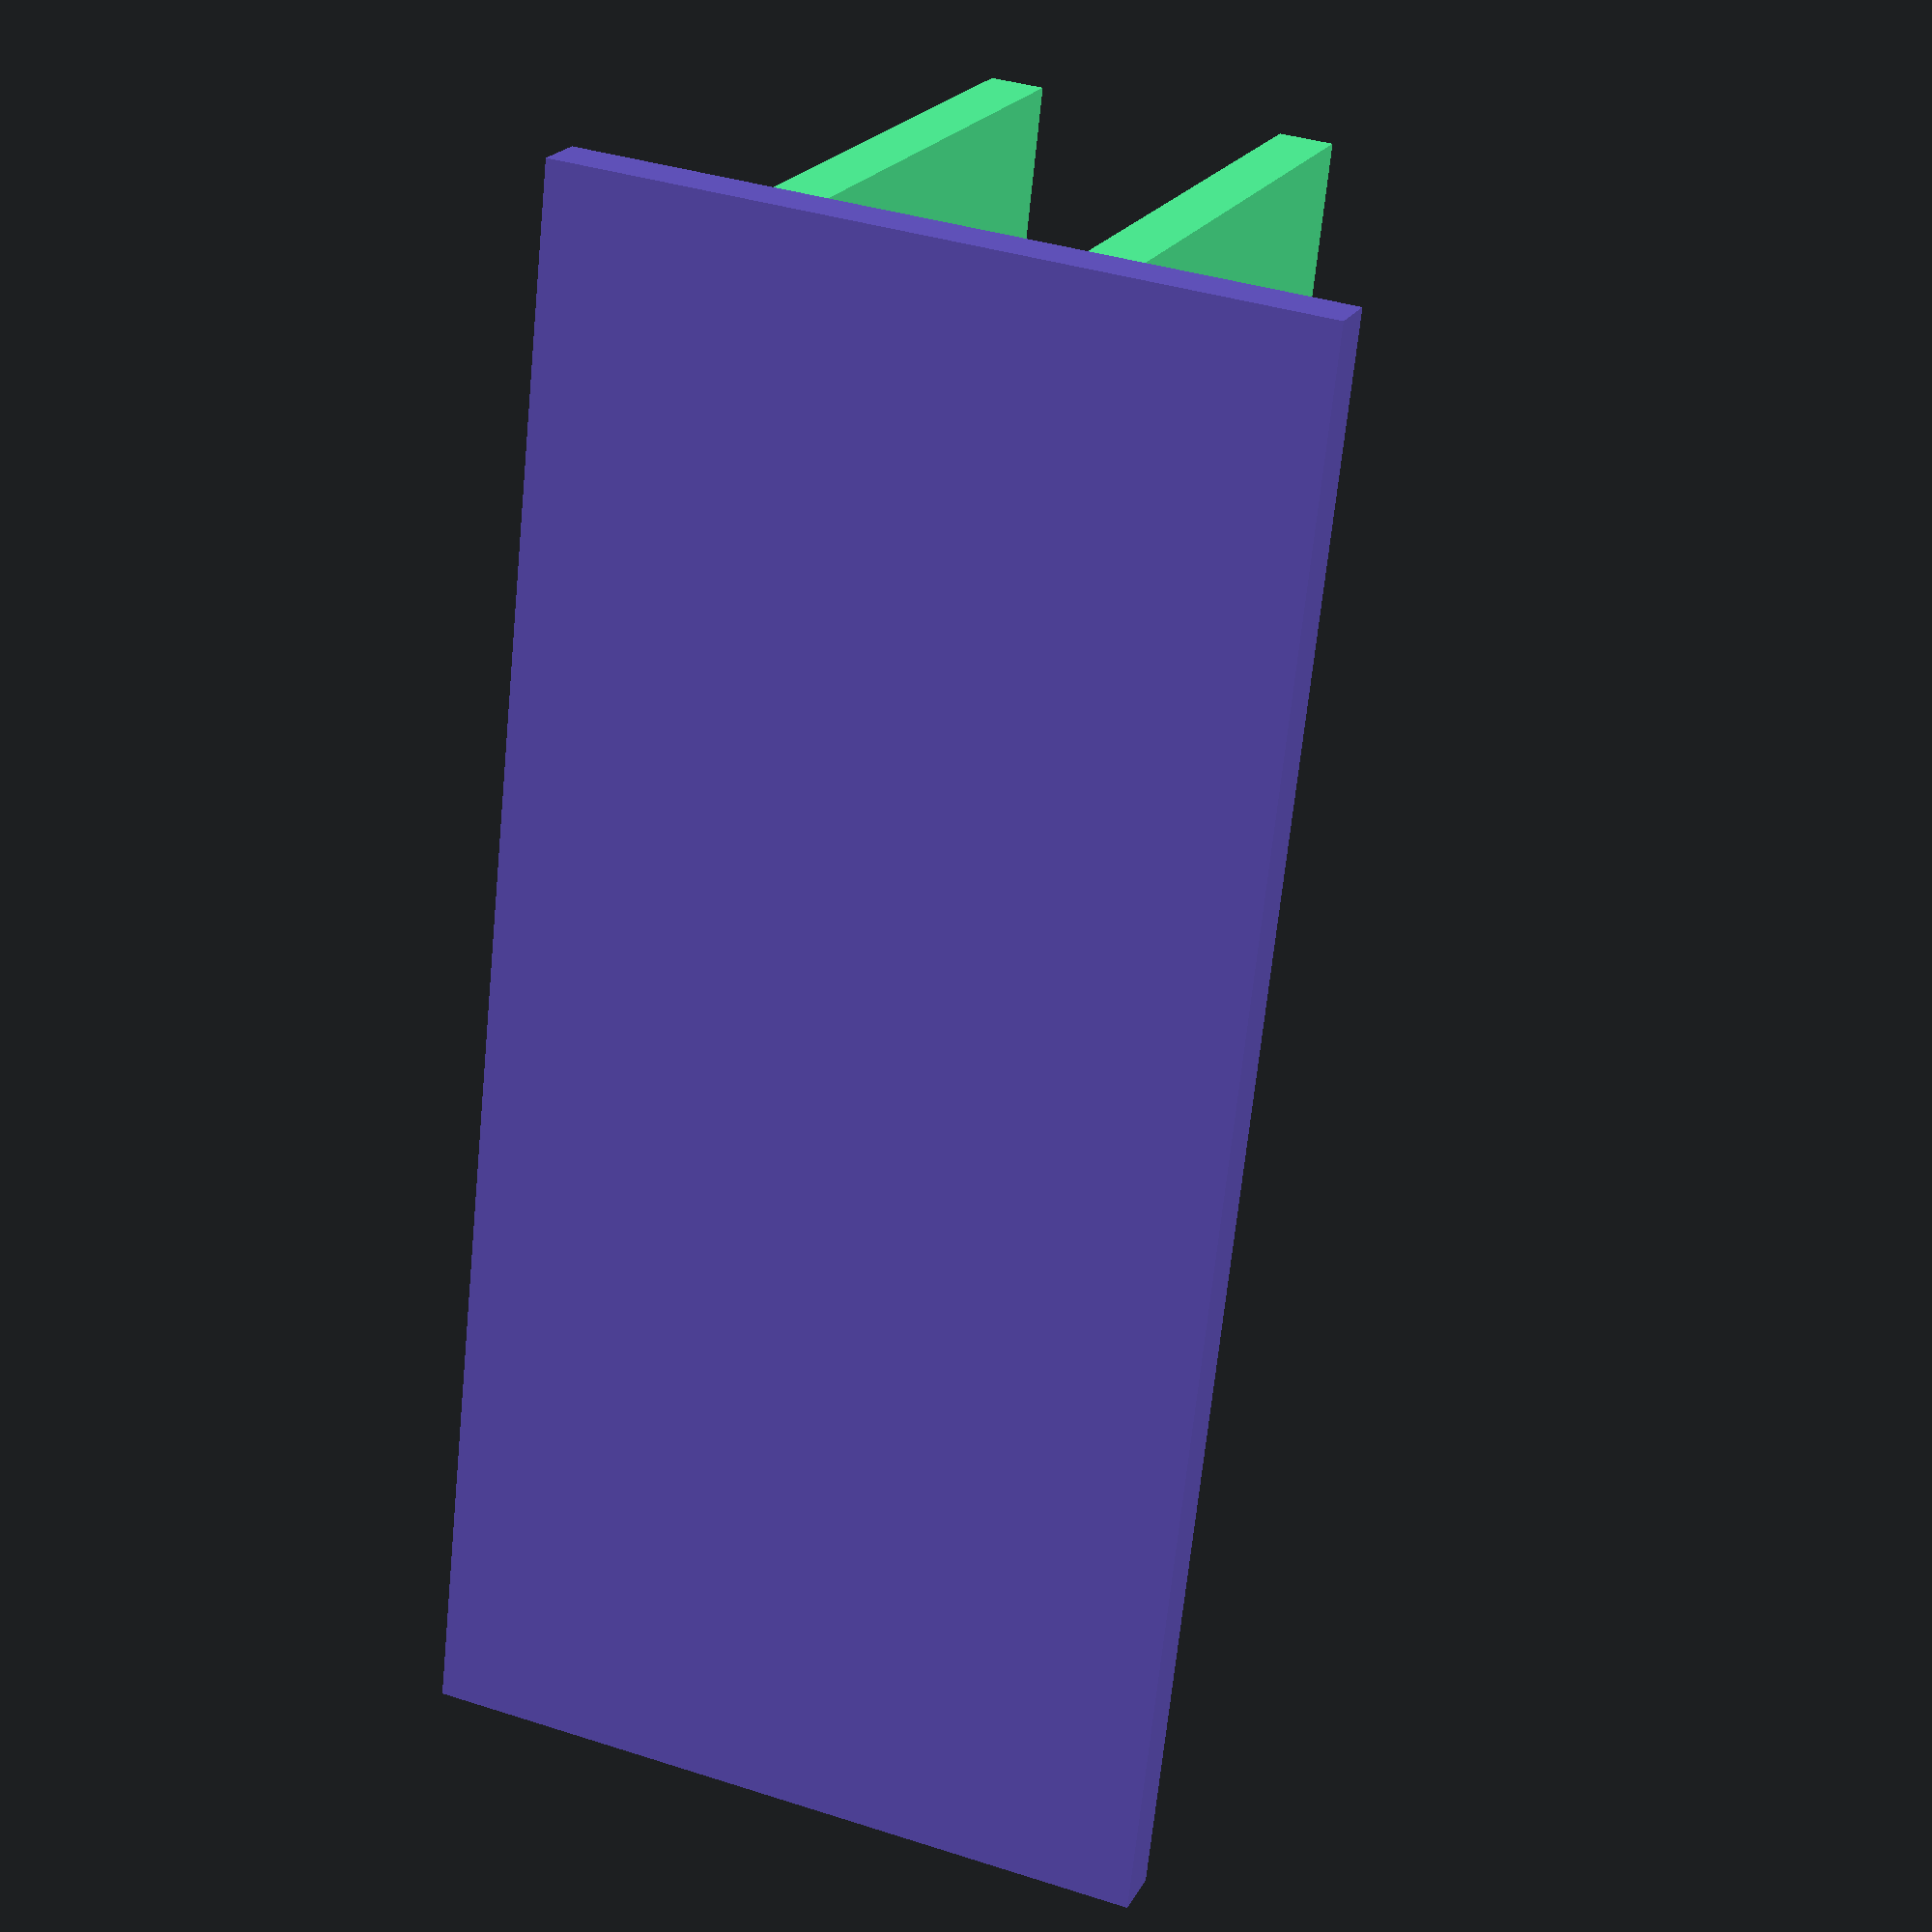
<openscad>
$fa = 1;
$fs = 0.4;

PC_MOUNT_WIDTH = 23;
PC_MOUNT_LEN = 150;

module base() {
  color("#6a5acd") { cube(size = [ 70, PC_MOUNT_LEN, 5 ], center = false); }
}

module side() {
  color("#54FF9F") { cube(size = [ 5, PC_MOUNT_LEN, 50 ], center = false); }
}

module triangle() {
  points = [ [ 0, 0 ], [ 10, 0 ], [ 0, 20 ] ]; // 三角形的三个顶点坐标
  thickness = 4;                               // 多边形的厚度
  color("#EEEE00") { linear_extrude(height = thickness) polygon(points); }
}

module left_side() {
  side();
  translate([ 0.001, 10, -0.001 ]) rotate([ 90, 0, 180 ]) { triangle(); }
  translate([ 0.001, PC_MOUNT_LEN - 10 - 4, -0.001 ]) rotate([ 90, 0, 180 ]) {
    triangle();
  }
}

module right_side() {
  side();
  translate([ 5 - 0.001, 10 + 4, -0.001 ]) rotate([ 90, 0, 0 ]) { triangle(); }
  translate([ 5 - 0.001, PC_MOUNT_LEN - 10, -0.001 ]) rotate([ 90, 0, 0 ]) {
    triangle();
  }
}

module vertical_wall(spacing = 0) {
  translate([ 70 / 2 - (spacing / 2) - 5, 0, 5 - 0.001 ]) left_side();
  translate([ 70 / 2 + spacing / 2, 0, 5 - 0.001 ]) right_side();
}

union() {
  base();
  vertical_wall(PC_MOUNT_WIDTH);
}
</openscad>
<views>
elev=338.6 azim=353.8 roll=201.6 proj=p view=wireframe
</views>
